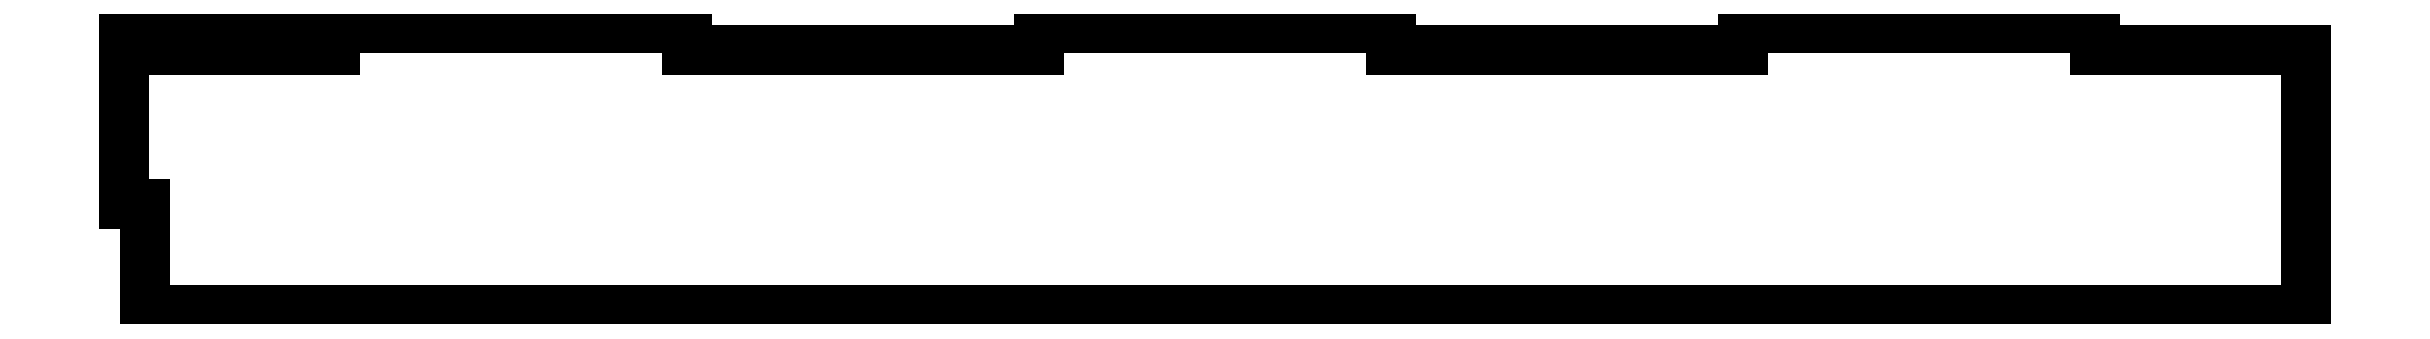
<metadata>
{"format":"dxf","ext":"dxf","renderer":"ezdxf+matplotlib","layout":"modelspace","background":"white","min_lineweight":24,"dpi":150}
</metadata>
<code>
0
SECTION
2
ENTITIES
0
LWPOLYLINE
8
0
90
4
70
1
43
0
10
-305
20
190
10
-275
20
190
10
-275
20
193
10
-305
20
193
0
LINE
8
0
10
-305
20
190
30
0
11
-275
21
190
31
0
0
LINE
8
0
10
-275
20
193
30
0
11
-225
21
193
31
0
0
LINE
8
0
10
-225
20
193
30
0
11
-225
21
190
31
0
0
LINE
8
0
10
-225
20
190
30
0
11
-175
21
190
31
0
0
LINE
8
0
10
-175
20
190
30
0
11
-175
21
193
31
0
0
LINE
8
0
10
-175
20
193
30
0
11
-125
21
193
31
0
0
LINE
8
0
10
-125
20
193
30
0
11
-125
21
190
31
0
0
LINE
8
0
10
-125
20
190
30
0
11
-75
21
190
31
0
0
LINE
8
0
10
-75
20
190
30
0
11
-75
21
193
31
0
0
LINE
8
0
10
-75
20
193
30
0
11
-25
21
193
31
0
0
LINE
8
0
10
-25
20
193
30
0
11
-25
21
190
31
0
0
LINE
8
0
10
-25
20
190
30
0
11
5
21
190
31
0
0
LINE
8
0
10
5
20
190
30
0
11
5
21
153
31
0
0
LINE
8
0
10
5
20
153
30
0
11
-302
21
153
31
0
0
LINE
8
0
10
-305
20
168
30
0
11
-305
21
190
31
0
0
LINE
8
0
10
-302
20
153
30
0
11
-302
21
168
31
0
0
LINE
8
0
10
-302
20
168
30
0
11
-305
21
168
31
0
0
ENDSEC
0
EOF

</code>
